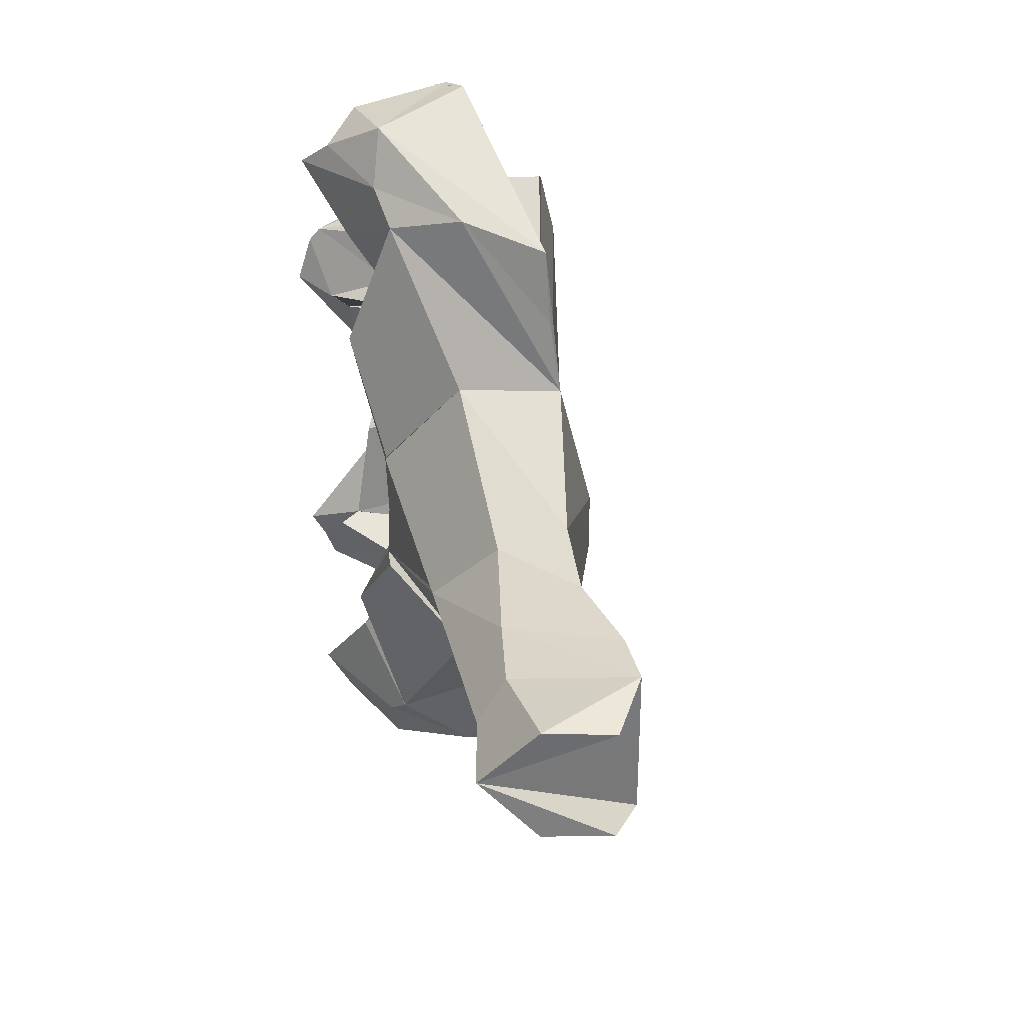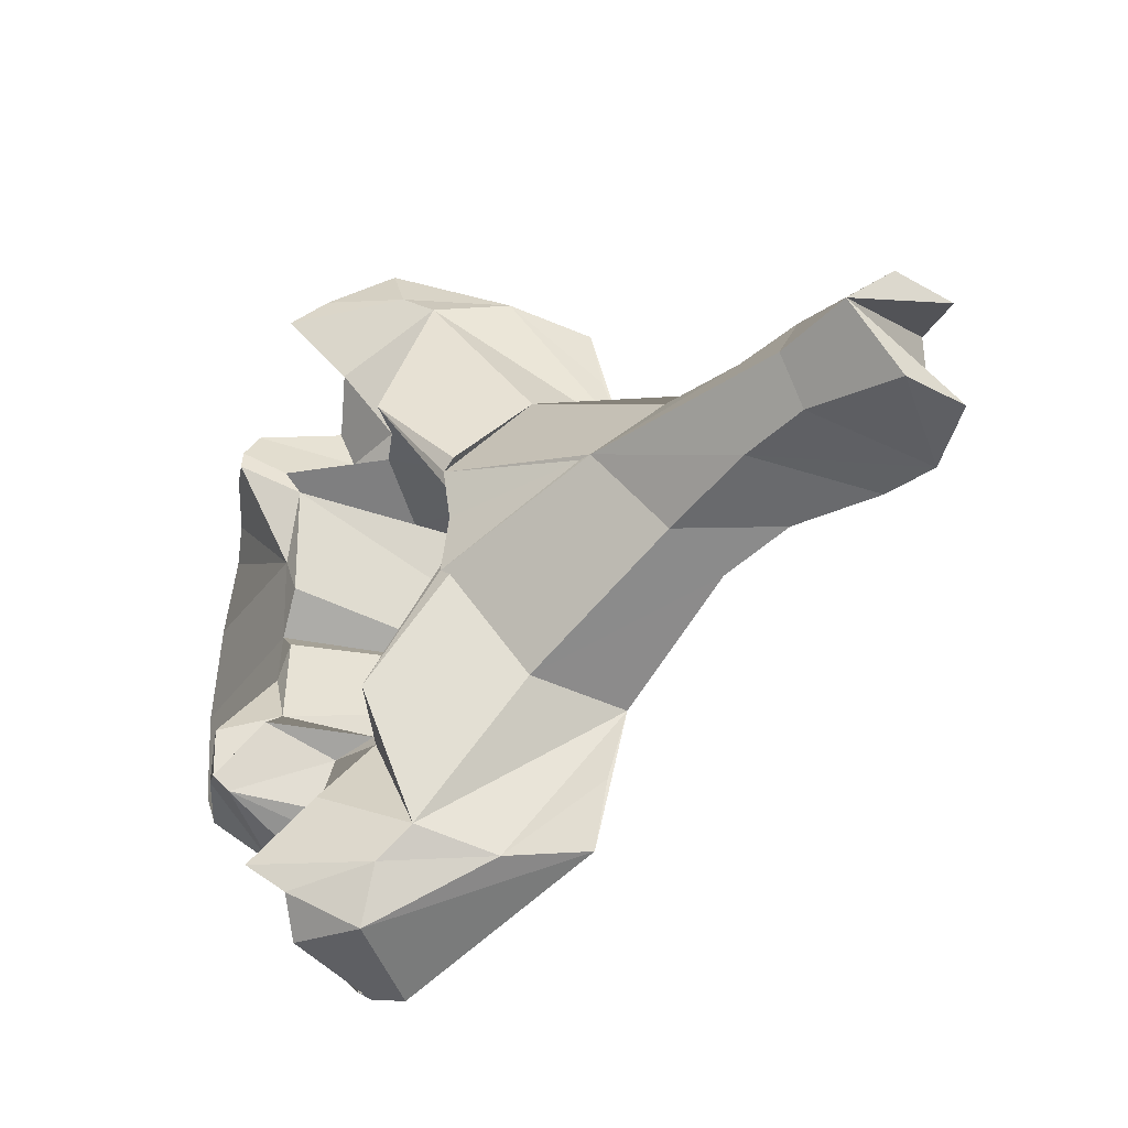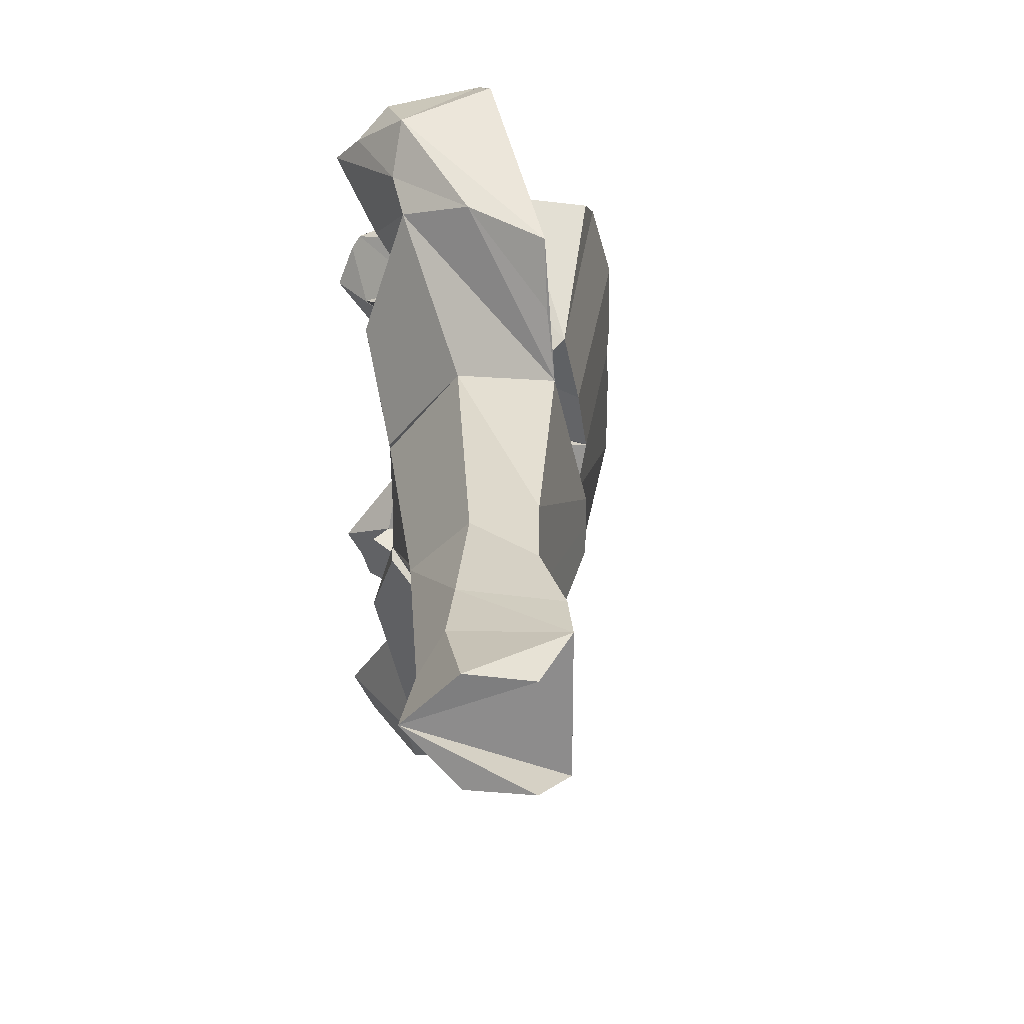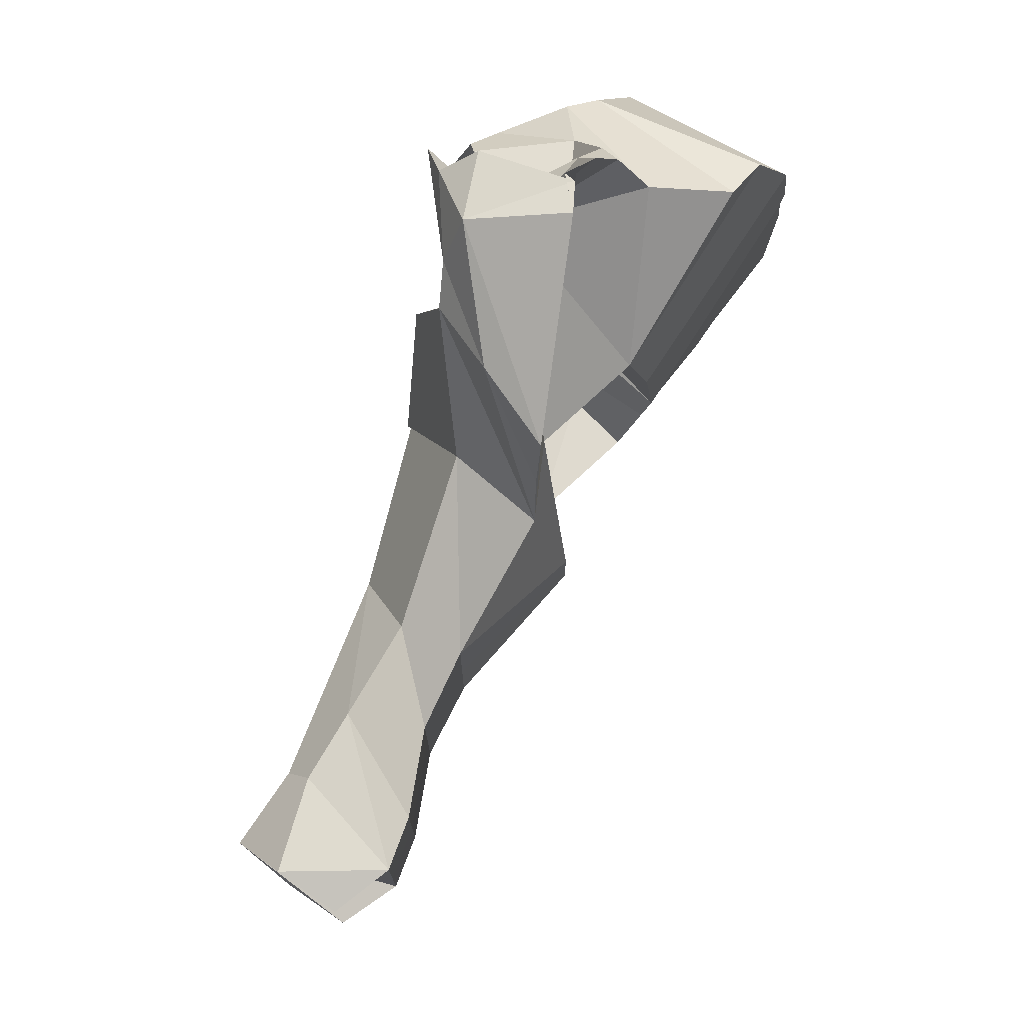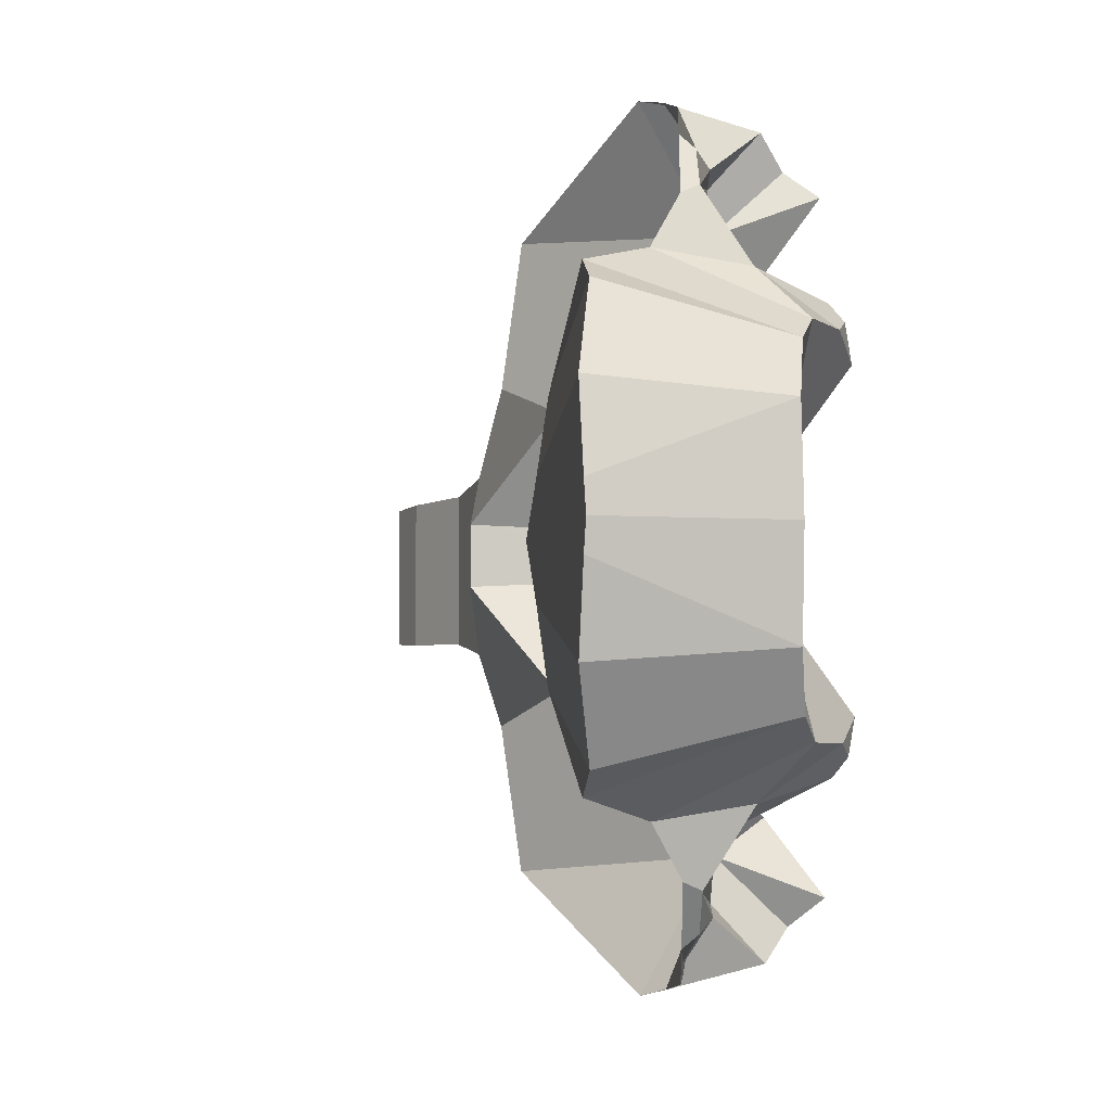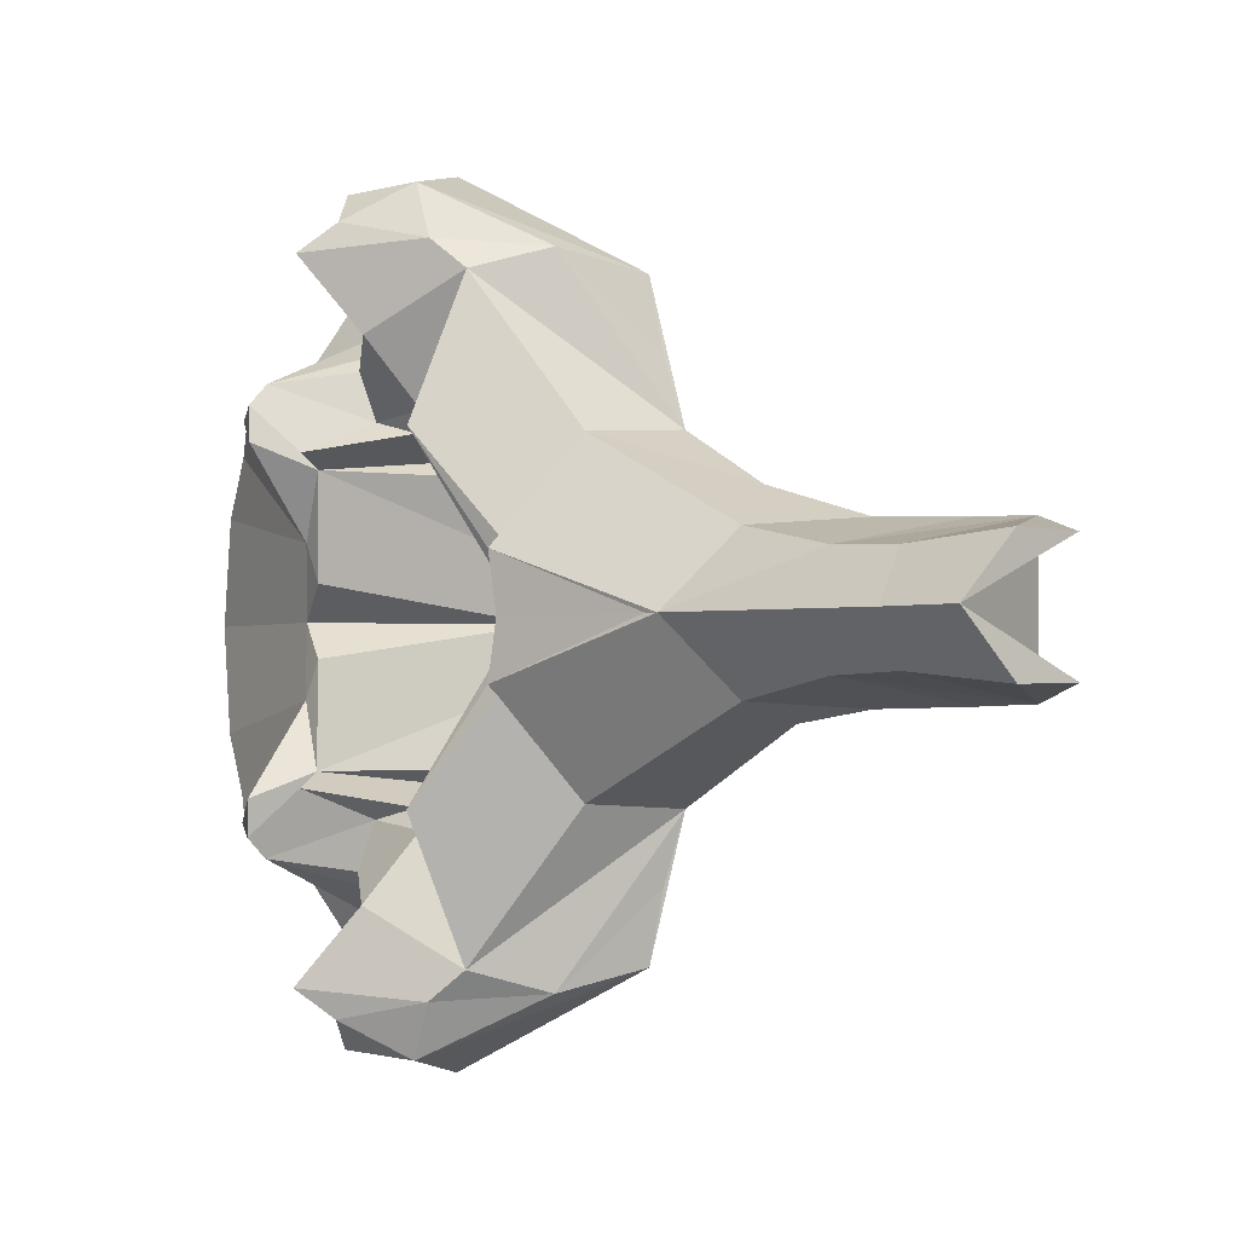
<metadata>
{"format":"obj","ext":"obj","renderer":"f3d","projection":"perspective","resolution":1024,"background":"white","views":[{"elev":33.2,"azim":-105.2,"up":"+Z"},{"elev":-36.4,"azim":-141.5,"up":"+Z"},{"elev":25.9,"azim":-96.2,"up":"+Z"},{"elev":74.8,"azim":-70.9,"up":"+Z"},{"elev":-4.0,"azim":66.0,"up":"+Z"},{"elev":-1.8,"azim":-144.0,"up":"+Z"}]}
</metadata>
<code>
o cerv5
v -0.02608 0.02436 0.00015
v -0.01498 0.02499 0.00015
v -0.01434 0.02505 -0.00418
v -0.02704 0.02441 0.00015
v -0.01434 0.02505 0.00448
v -0.02085 0.01027 -0.002122
v -0.01526 0.02435 -0.001485
v -0.02085 0.01027 0.00015
v -0.01526 0.02435 0.001786
v -0.02085 0.01027 0.002422
v -0.008831 0.02646 -0.01219
v -0.0153 0.02515 -0.00496
v -0.01822 0.01994 -0.01181
v -0.03042 0.02022 -0.00527
v -0.03782 0.02192 -0.003752
v -0.04334 0.02308 -0.003527
v -0.04305 0.0251 0.00015
v -0.04334 0.02308 0.003828
v -0.03782 0.02192 0.004053
v -0.03042 0.02022 0.005571
v -0.01822 0.01994 0.01211
v -0.008831 0.02646 0.01249
v -0.0153 0.02515 0.00526
v -0.01443 0.01435 -0.009838
v -0.03121 0.01519 -0.006679
v -0.02113 0.01285 -0.01227
v -0.03122 0.01519 0.00015
v -0.03121 0.01519 0.006979
v -0.01443 0.01435 0.01014
v -0.02113 0.01285 0.01257
v -0.005252 0.02123 -0.01227
v -0.006271 0.02207 -0.01373
v -0.01127 0.02345 -0.0225
v -0.03721 0.0159 -0.005751
v -0.04387 0.01478 -0.005593
v -0.04797 0.01488 -0.005446
v -0.05067 0.02267 -0.004316
v -0.04927 0.02676 0.00015
v -0.05067 0.02267 0.004616
v -0.04797 0.01488 0.005746
v -0.04387 0.01478 0.005893
v -0.03721 0.0159 0.006052
v -0.01127 0.02345 0.02279
v -0.006271 0.02207 0.01403
v -0.005252 0.02123 0.01257
v -0.002543 0.0149 -0.01093
v -0.006626 0.0102 -0.009825
v -0.00305 0.0209 -0.02106
v -0.01859 0.01336 -0.02269
v -0.03721 0.0159 0.00015
v -0.01494 0.01878 -0.02418
v -0.01969 0.01329 -0.0174
v -0.002543 0.0149 0.01123
v -0.006626 0.0102 0.01013
v -0.00305 0.0209 0.02135
v -0.01859 0.01336 0.02298
v -0.01494 0.01878 0.02448
v -0.01969 0.01329 0.0177
v 0.000565 0.02457 -0.009892
v 0.000807 0.02596 -0.01099
v -0.002033 0.02162 -0.01315
v -0.000601 0.02175 -0.01665
v -0.003954 0.02521 -0.01855
v -0.008601 0.02404 -0.02467
v -0.000588 0.02807 -0.0239
v -0.04387 0.01478 0.00015
v -0.04798 0.01488 0.00015
v -0.05206 0.0177 -0.00421
v -0.05206 0.0177 0.004511
v -0.008601 0.02404 0.02496
v -0.000588 0.02807 0.02417
v -0.003954 0.02521 0.01885
v -0.002033 0.02162 0.01345
v -0.000601 0.02175 0.01695
v 0.000807 0.02596 0.01129
v 0.000565 0.02457 0.01019
v -0.005524 0.008833 -0.004101
v 0.01272 0.003631 -0.008543
v 0.009964 0.005628 -0.015
v 0.006427 0.006762 -0.01676
v 0.004055 0.01266 -0.0184
v -0.000842 0.01894 -0.01828
v -0.002804 0.02639 -0.02597
v -0.002996 0.02056 -0.02424
v -0.001415 0.02389 -0.02825
v -0.004459 0.01599 -0.03035
v -0.001533 0.01755 -0.02942
v 0.002198 0.01819 -0.01955
v 0.002454 0.01713 -0.0231
v 0.001366 0.01616 -0.0268
v 0.003692 0.01511 -0.02231
v -0.006739 0.02314 -0.02866
v -0.005524 0.008833 0.004401
v 0.009964 0.005628 0.0153
v 0.01272 0.003631 0.008844
v 0.006427 0.006762 0.01706
v 0.004055 0.01266 0.0187
v -0.000842 0.01894 0.01858
v -0.002804 0.02639 0.02624
v -0.001415 0.02389 0.02852
v -0.002996 0.02056 0.02453
v -0.004459 0.01599 0.03062
v -0.001533 0.01755 0.02971
v 0.002454 0.01713 0.02339
v 0.002198 0.01819 0.01951
v 0.003692 0.01511 0.0226
v 0.001366 0.01616 0.02709
v -0.006739 0.02314 0.02896
v 0.003504 0.02808 -0.01167
v 0.002854 0.02316 -0.005159
v 0.004709 0.02685 -0.01433
v 0.001833 0.02309 -0.00239
v -0.005675 0.008153 0.00015
v 0.003641 0.02623 -0.01571
v 0.003641 0.02623 0.01601
v 0.004709 0.02685 0.01463
v 0.003504 0.02808 0.01197
v 0.002854 0.02316 0.00546
v 0.001833 0.02309 0.002691
v 0.014 0.003387 -0.002163
v 0.014 0.003537 0.00015
v 0.01549 0.01733 -0.007528
v 0.01249 0.0192 -0.01172
v 0.01046 0.02108 -0.01334
v 0.00626 0.01916 -0.01727
v 0.003916 0.01642 -0.02289
v -0.000182 0.01931 -0.02497
v -0.001988 0.01667 -0.02975
v 0.001365 0.01747 -0.0259
v 0.014 0.003387 0.002464
v 0.01549 0.01733 0.007829
v 0.01249 0.0192 0.01202
v 0.01046 0.02108 0.01364
v 0.00626 0.01916 0.01757
v 0.003916 0.01642 0.02319
v -0.000182 0.01931 0.02526
v -0.001988 0.01667 0.03002
v 0.001365 0.01747 0.02619
v 0.006621 0.02532 -0.01344
v 0.004304 0.0215 0.00015
v 0.01636 0.01703 0.00015
v 0.006621 0.02532 0.01374
f 1 2 3
f 3 4 1
f 5 2 1
f 1 4 5
f 6 7 2
f 8 6 2
f 2 7 3
f 2 9 10
f 2 10 8
f 5 9 2
f 11 3 7
f 11 12 3
f 3 13 14 4
f 13 3 12
f 4 15 16 17
f 14 15 4
f 17 18 19 4
f 4 19 20
f 4 20 21 5
f 9 5 22
f 5 23 22
f 23 5 21
f 24 7 6
f 24 6 25 26
f 25 6 8 27
f 11 7 24
f 27 8 10 28
f 29 9 22
f 10 9 29
f 30 28 10 29
f 31 32 11 24
f 11 33 13 12
f 11 32 33
f 14 13 25 34
f 13 26 25
f 13 33 26
f 15 14 34 35
f 15 35 36
f 16 15 36
f 17 16 37 38
f 36 37 16
f 38 39 18 17
f 40 19 18
f 18 39 40
f 40 41 19
f 41 42 20 19
f 42 28 21 20
f 23 21 43 22
f 28 30 21
f 30 43 21
f 29 22 44 45
f 43 44 22
f 31 24 46
f 46 24 47
f 48 47 24
f 48 24 26 49
f 50 34 25 27
f 26 33 51
f 26 51 52
f 26 52 49
f 27 28 42 50
f 53 29 45
f 54 29 53
f 29 54 55
f 56 30 29 55
f 57 43 30
f 58 57 30
f 56 58 30
f 59 60 31 46
f 60 61 31
f 61 32 31
f 62 63 32 61
f 63 33 32
f 33 64 51
f 33 63 65 64
f 66 35 34 50
f 67 36 35 66
f 67 38 36
f 68 36 38
f 68 37 36
f 37 68 38
f 40 38 67
f 38 69 39
f 38 40 69
f 40 39 69
f 66 41 40 67
f 50 42 41 66
f 57 70 43
f 70 71 72 43
f 44 43 72
f 73 44 72 74
f 45 44 73
f 53 45 75 76
f 45 73 75
f 59 46 47
f 59 47 77
f 78 77 47 79
f 79 47 80
f 80 47 81
f 47 48 81
f 82 48 63 62
f 48 65 63
f 48 83 65
f 48 84 85 83
f 48 49 86
f 48 86 87
f 84 48 88 89
f 48 82 88
f 90 91 48
f 91 81 48
f 48 87 90
f 52 51 49
f 51 92 49
f 92 86 49
f 64 92 51
f 54 53 76
f 93 54 76
f 94 54 93 95
f 96 54 94
f 97 54 96
f 97 55 54
f 74 72 55 98
f 72 71 55
f 71 99 55
f 99 100 101 55
f 102 56 55
f 103 102 55
f 104 105 55 101
f 105 98 55
f 55 106 107
f 55 97 106
f 107 103 55
f 56 57 58
f 56 108 57
f 56 102 108
f 57 108 70
f 109 59 110
f 111 60 59 109
f 110 59 112
f 112 59 77 113
f 111 114 61 60
f 114 62 61
f 82 62 114
f 83 64 65
f 92 64 83
f 71 70 99
f 99 70 108
f 75 73 115 116
f 73 74 115
f 115 74 98
f 117 76 75 116
f 118 76 117
f 119 76 118
f 113 93 76 119
f 77 78 120 121 113
f 78 122 120
f 79 123 122 78
f 80 123 79
f 81 124 123 80
f 81 125 124
f 81 91 126 125
f 88 82 114
f 83 85 92
f 127 85 84
f 127 84 89
f 85 128 92
f 127 128 85
f 92 128 86
f 87 86 128
f 90 87 128 129
f 126 89 88 125
f 125 88 114
f 129 127 89 126
f 91 90 129 126
f 113 121 130 95 93
f 95 131 132 94
f 94 132 96
f 130 131 95
f 96 132 133 97
f 133 134 97
f 134 135 106 97
f 115 98 105
f 108 100 99
f 101 100 136
f 108 137 100
f 100 137 136
f 104 101 136
f 102 137 108
f 137 102 103
f 138 137 103 107
f 134 105 104 135
f 135 104 136 138
f 115 105 134
f 135 138 107 106
f 124 139 109 110
f 139 111 109
f 124 110 123
f 123 110 122
f 110 140 141 122
f 110 112 140
f 125 114 111 139
f 140 112 113
f 113 119 140
f 142 116 115 134
f 117 116 142
f 118 117 142 133
f 132 118 133
f 131 118 132
f 131 141 140 118
f 140 119 118
f 122 141 121 120
f 130 121 141 131
f 124 125 139
f 128 127 129
f 142 134 133
f 138 136 137

</code>
